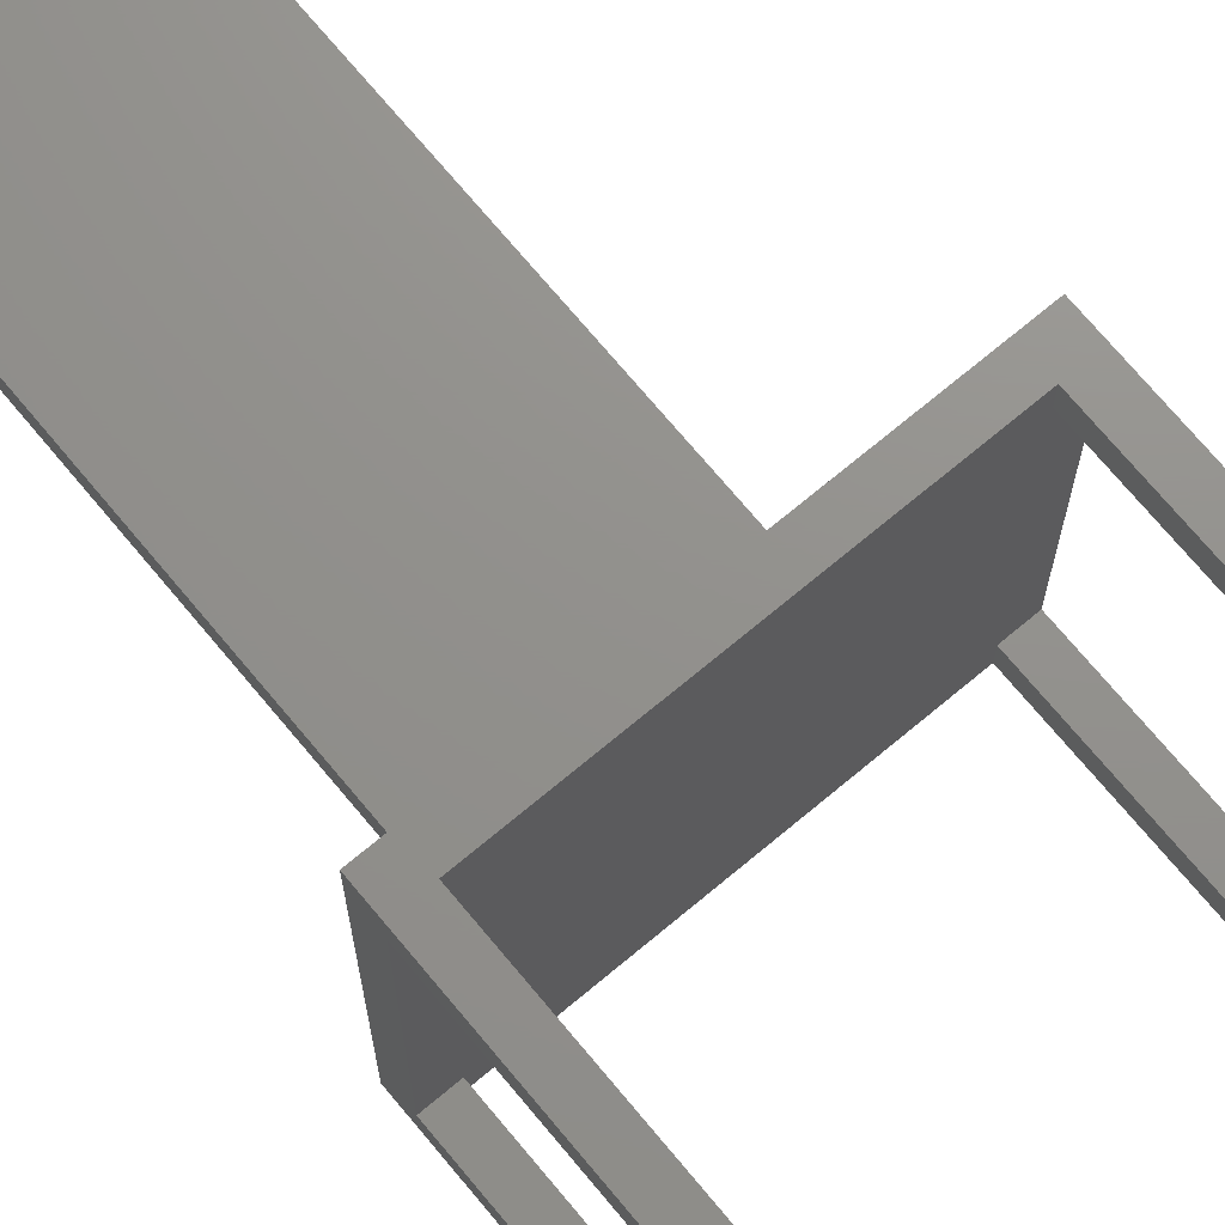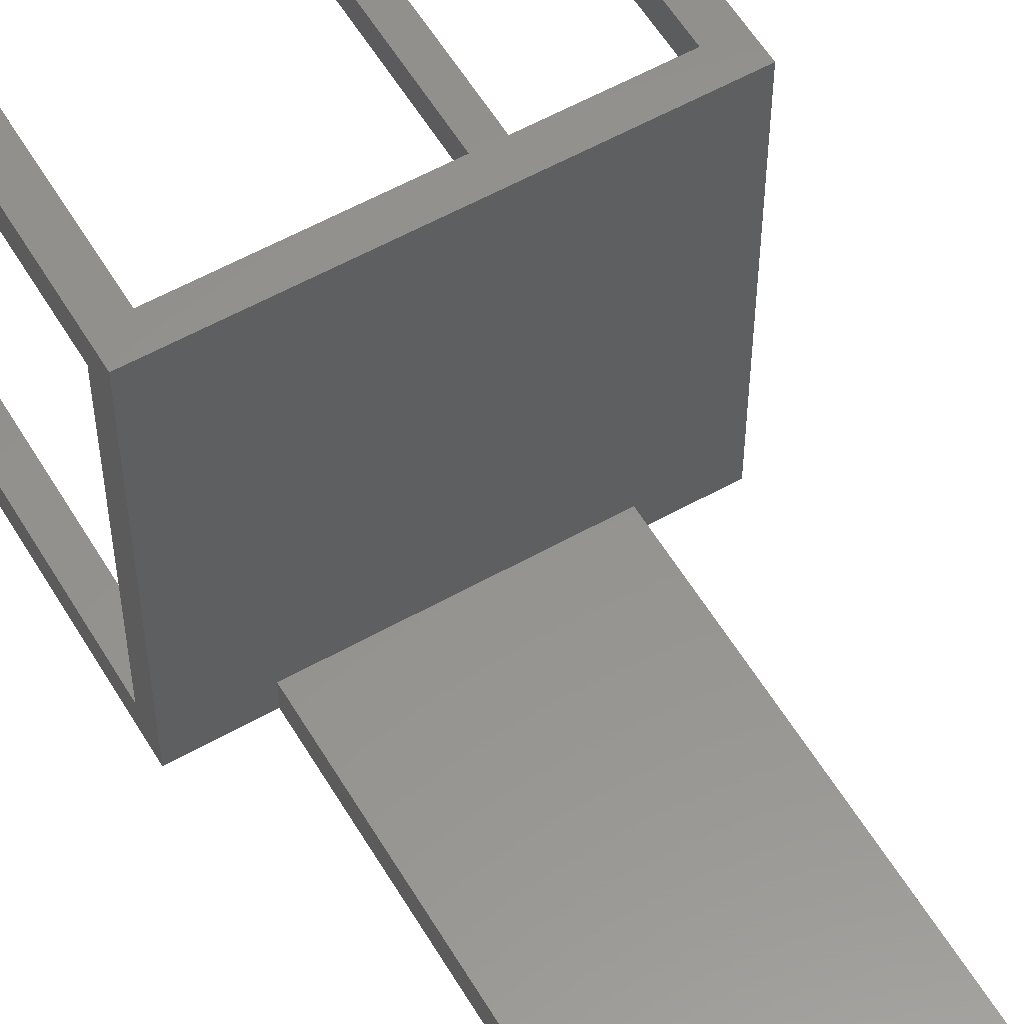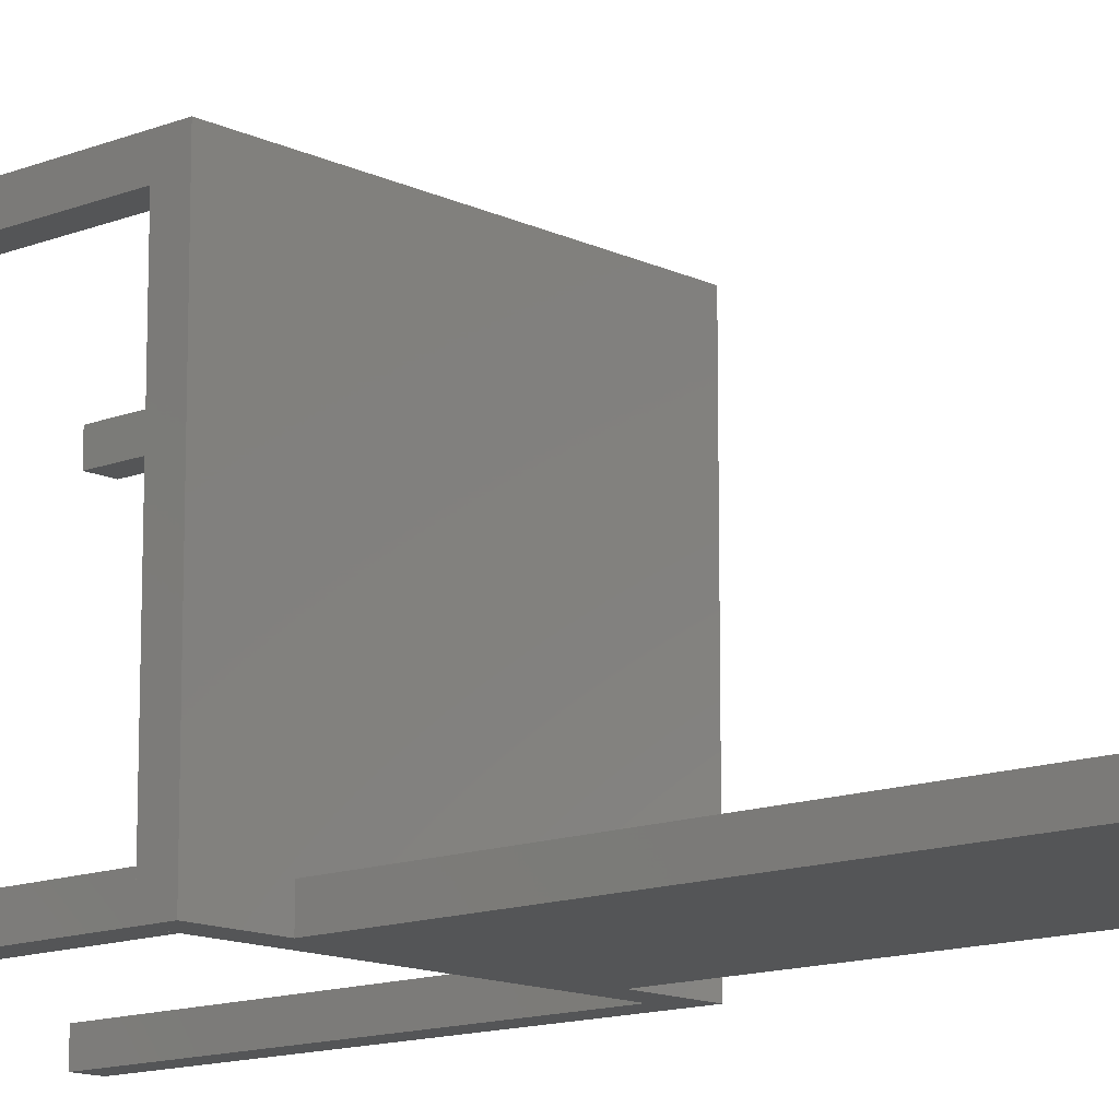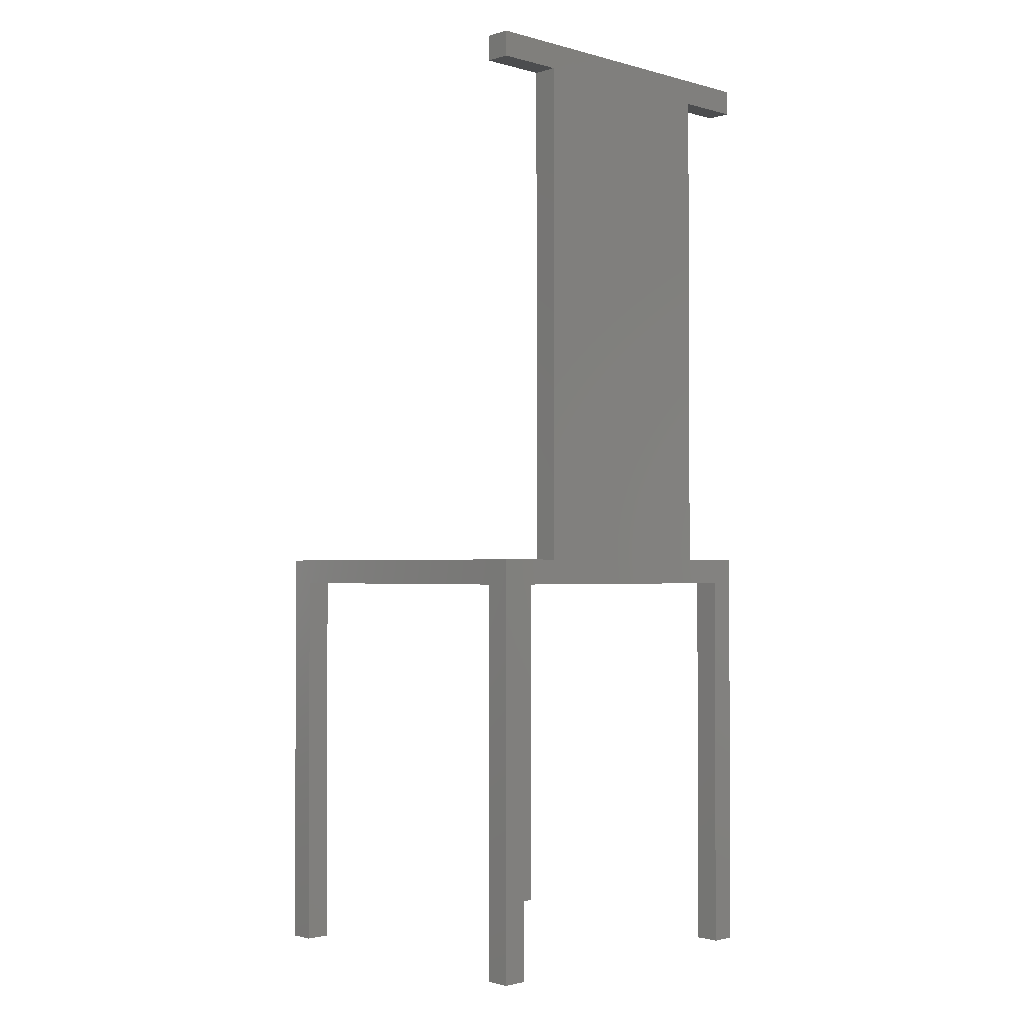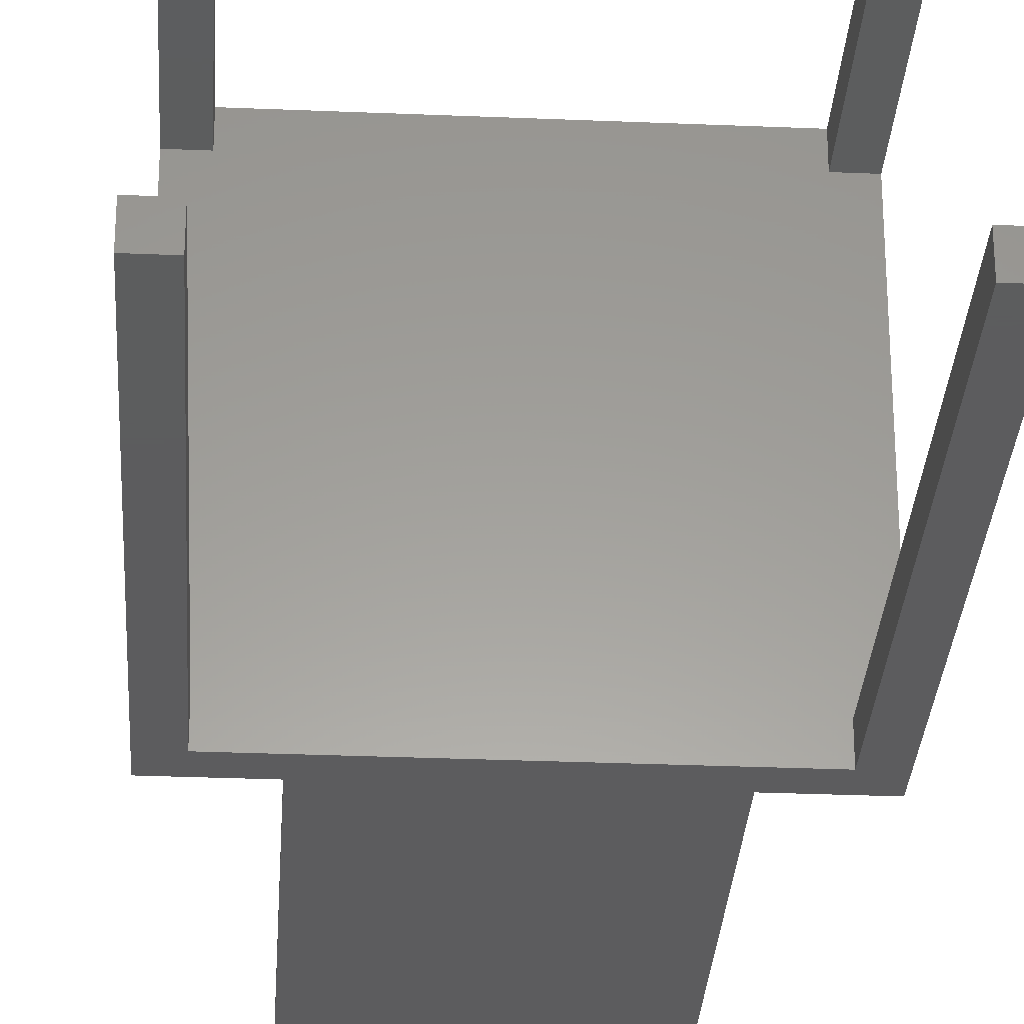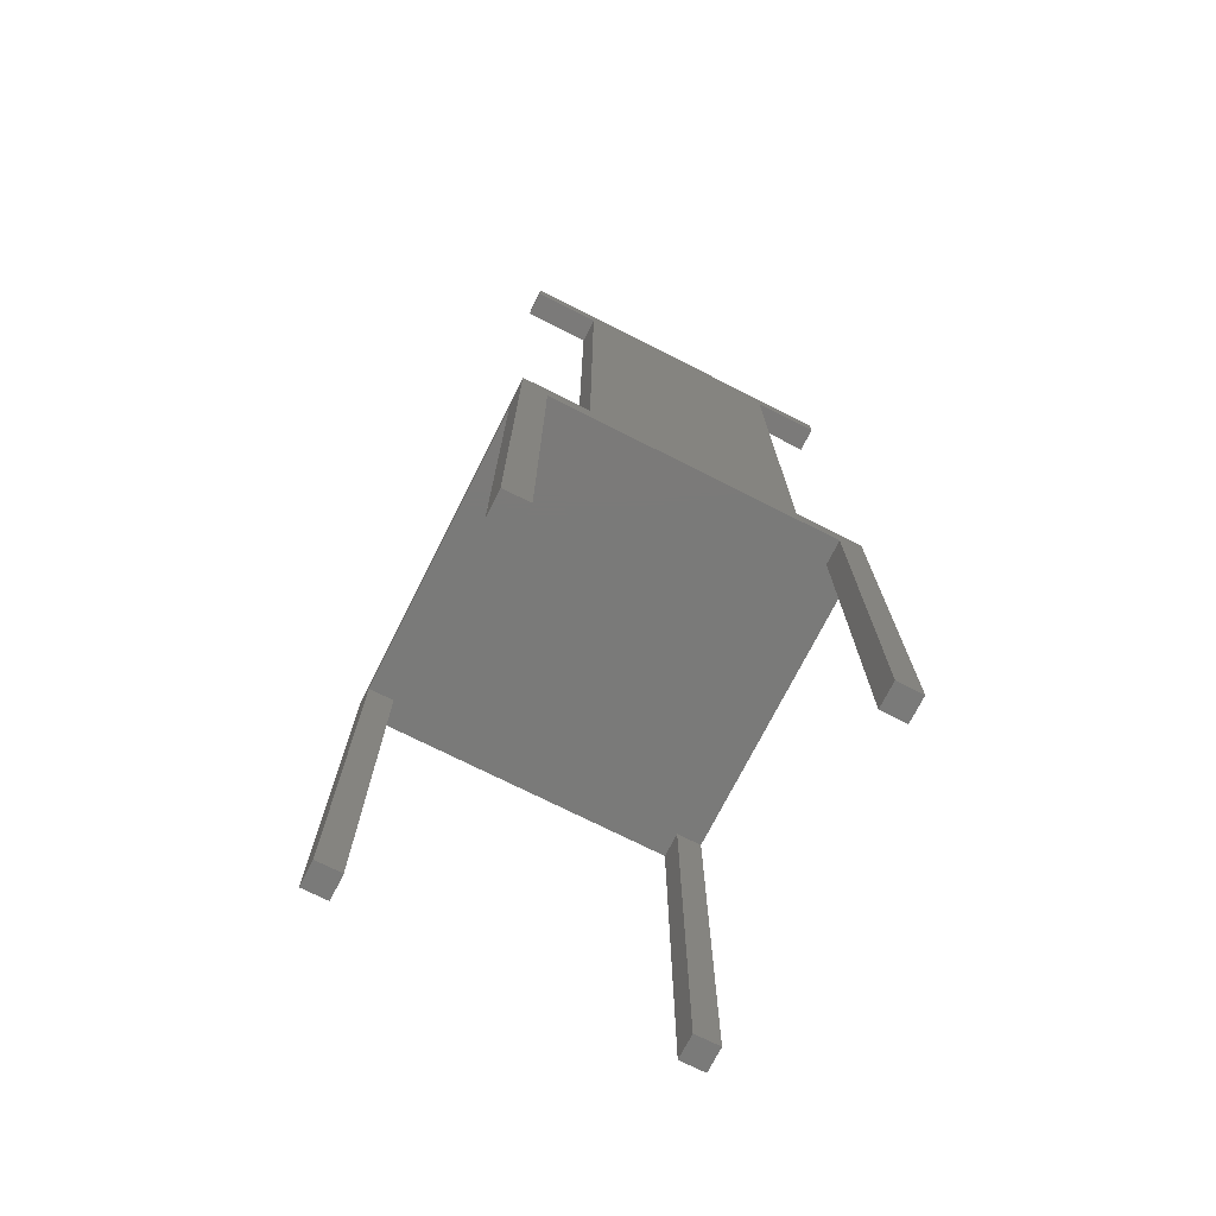
<metadata>
{"format":"stl","ext":"stl","renderer":"f3d","projection":"perspective","resolution":1024,"background":"white","views":[{"elev":72.1,"azim":140.2,"up":"+Y"},{"elev":56.7,"azim":-30.4,"up":"+Y"},{"elev":-13.0,"azim":-47.8,"up":"+Y"},{"elev":-1.8,"azim":-43.6,"up":"+Z"},{"elev":-30.0,"azim":176.5,"up":"+Y"},{"elev":-73.3,"azim":-26.8,"up":"+Z"}]}
</metadata>
<code>
# stl→obj: 52 verts, 84 faces
v 12.5 -20.5 3
v -12.5 -20.5 63
v -12.5 -20.5 3
v 12.5 -20.5 63
v 12.5 -17.5 3
v 12.5 -17.5 63
v -12.5 -17.5 3
v -12.5 -17.5 63
v 20.5 -20.5 63
v -20.5 -20.5 66
v -20.5 -20.5 63
v 20.5 -20.5 66
v 20.5 -17.5 63
v 20.5 -17.5 66
v -20.5 -17.5 63
v -20.5 -17.5 66
v 20.5 -20.5 0
v -20.5 -20.5 3
v -20.5 -20.5 0
v 20.5 -20.5 3
v 20.5 20.5 0
v 20.5 20.5 3
v -20.5 20.5 0
v -20.5 20.5 3
v -17.5 -20.5 0
v -20.5 -20.5 -47
v -17.5 -20.5 -47
v -17.5 -17.5 0
v -17.5 -17.5 -47
v -20.5 -17.5 0
v -20.5 -17.5 -47
v 17.5 -20.5 0
v 17.5 -20.5 -47
v 20.5 -20.5 -47
v 20.5 -17.5 0
v 20.5 -17.5 -47
v 17.5 -17.5 0
v 17.5 -17.5 -47
v 20.5 17.5 0
v 17.5 17.5 0
v 17.5 17.5 -47
v 20.5 17.5 -47
v 20.5 20.5 -47
v 17.5 20.5 0
v 17.5 20.5 -47
v -17.5 17.5 0
v -20.5 17.5 0
v -20.5 17.5 -47
v -17.5 17.5 -47
v -17.5 20.5 0
v -17.5 20.5 -47
v -20.5 20.5 -47
f 1 2 3
f 1 4 2
f 5 4 1
f 5 6 4
f 7 6 5
f 7 8 6
f 3 8 7
f 3 2 8
f 5 1 3
f 5 3 7
f 6 2 4
f 6 8 2
f 9 10 11
f 9 12 10
f 13 12 9
f 13 14 12
f 15 14 13
f 15 16 14
f 11 16 15
f 11 10 16
f 9 11 15
f 13 9 15
f 12 16 10
f 14 16 12
f 17 18 19
f 17 20 18
f 21 20 17
f 21 22 20
f 23 22 21
f 23 24 22
f 19 24 23
f 19 18 24
f 21 17 19
f 21 19 23
f 22 18 20
f 22 24 18
f 25 19 26
f 25 26 27
f 28 25 27
f 28 27 29
f 30 28 29
f 30 29 31
f 19 30 31
f 19 31 26
f 28 19 25
f 28 30 19
f 29 27 26
f 29 26 31
f 17 32 33
f 17 33 34
f 35 17 34
f 35 34 36
f 37 35 36
f 37 36 38
f 32 37 38
f 32 38 33
f 35 32 17
f 35 37 32
f 36 34 33
f 36 33 38
f 39 40 41
f 39 41 42
f 21 39 42
f 21 42 43
f 44 21 43
f 44 43 45
f 40 44 45
f 40 45 41
f 21 40 39
f 21 44 40
f 43 42 41
f 43 41 45
f 46 47 48
f 46 48 49
f 50 46 49
f 50 49 51
f 23 50 51
f 23 51 52
f 47 23 52
f 47 52 48
f 50 47 46
f 50 23 47
f 51 49 48
f 51 48 52

</code>
